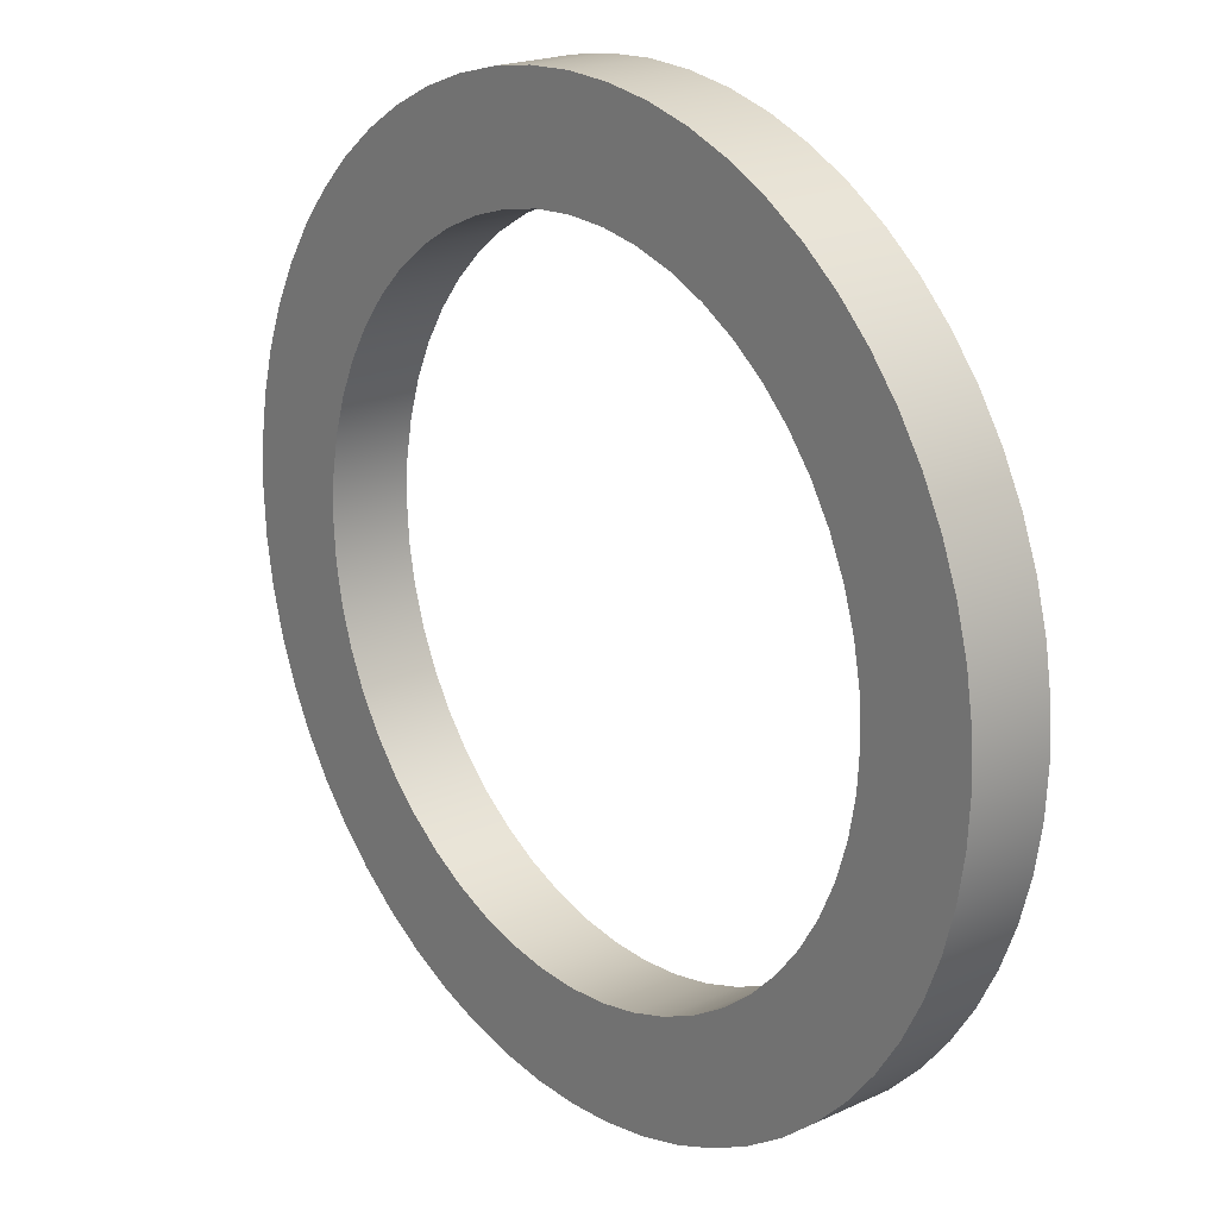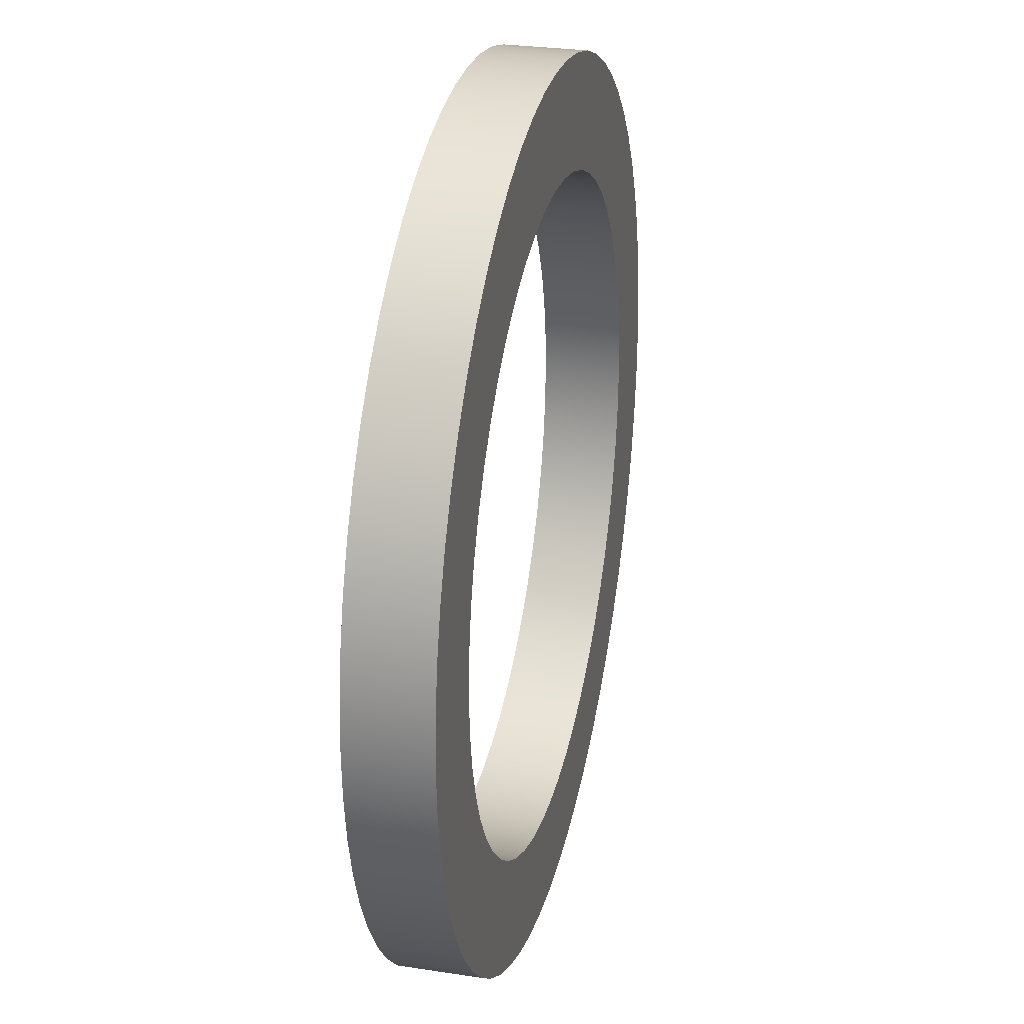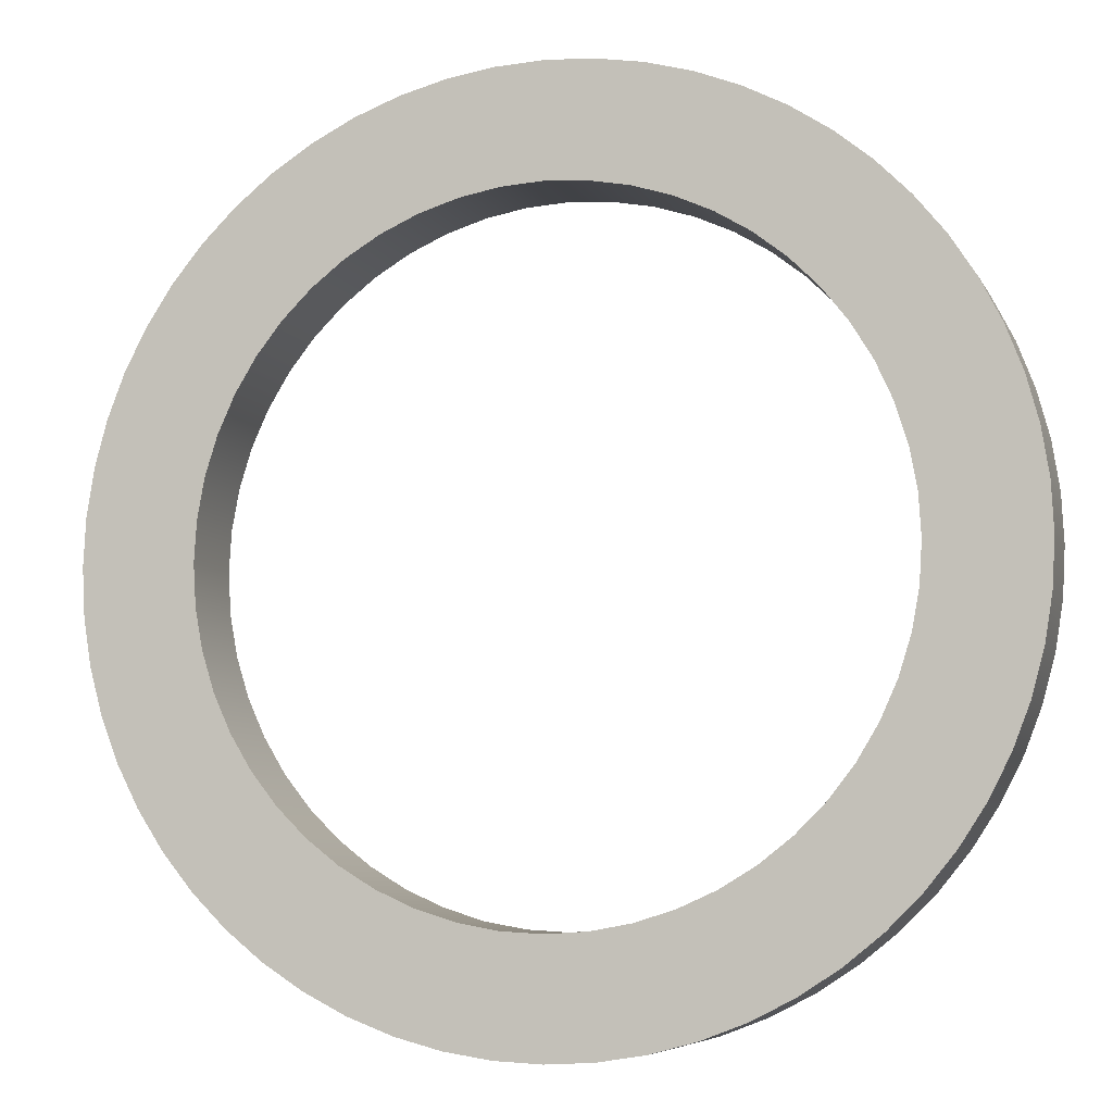
<metadata>
{"format":"obj","ext":"obj","renderer":"f3d","projection":"perspective","resolution":1024,"background":"white","views":[{"elev":20.5,"azim":50.1,"up":"+Z"},{"elev":28.0,"azim":-76.8,"up":"+Z"},{"elev":-6.8,"azim":-163.6,"up":"+Z"}]}
</metadata>
<code>
v -0.825 0.2 15
v -0.819 0.2 15.1
v -0.801 0.2 15.2
v -0.7714 0.2 15.29
v -0.7305 0.2 15.38
v -0.679 0.2 15.47
v -0.6175 0.2 15.55
v -0.5471 0.2 15.62
v -0.4687 0.2 15.68
v -0.3834 0.2 15.73
v -0.2925 0.2 15.77
v -0.1974 0.2 15.8
v -0.09944 0.2 15.82
v 5.052e-17 0.2 15.82
v 0.09944 0.2 15.82
v 0.1974 0.2 15.8
v 0.2925 0.2 15.77
v 0.3834 0.2 15.73
v 0.4687 0.2 15.68
v 0.5471 0.2 15.62
v 0.6175 0.2 15.55
v 0.679 0.2 15.47
v 0.7305 0.2 15.38
v 0.7714 0.2 15.29
v 0.801 0.2 15.2
v 0.819 0.2 15.1
v 0.825 0.2 15
v 0.819 0.2 14.9
v 0.801 0.2 14.8
v 0.7714 0.2 14.71
v 0.7305 0.2 14.62
v 0.679 0.2 14.53
v 0.6175 0.2 14.45
v 0.5471 0.2 14.38
v 0.4687 0.2 14.32
v 0.3834 0.2 14.27
v 0.2925 0.2 14.23
v 0.1974 0.2 14.2
v 0.09944 0.2 14.18
v 5.052e-17 0.2 14.18
v -0.09944 0.2 14.18
v -0.1974 0.2 14.2
v -0.2925 0.2 14.23
v -0.3834 0.2 14.27
v -0.4687 0.2 14.32
v -0.5471 0.2 14.38
v -0.6175 0.2 14.45
v -0.679 0.2 14.53
v -0.7305 0.2 14.62
v -0.7714 0.2 14.71
v -0.801 0.2 14.8
v -0.819 0.2 14.9
v -0.825 0 15
v -0.819 0 14.9
v -0.801 0 14.8
v -0.7714 0 14.71
v -0.7305 0 14.62
v -0.679 0 14.53
v -0.6175 0 14.45
v -0.5471 0 14.38
v -0.4687 0 14.32
v -0.3834 0 14.27
v -0.2925 0 14.23
v -0.1974 0 14.2
v -0.09944 0 14.18
v 5.052e-17 0 14.18
v 0.09944 0 14.18
v 0.1974 0 14.2
v 0.2925 0 14.23
v 0.3834 0 14.27
v 0.4687 0 14.32
v 0.5471 0 14.38
v 0.6175 0 14.45
v 0.679 0 14.53
v 0.7305 0 14.62
v 0.7714 0 14.71
v 0.801 0 14.8
v 0.819 0 14.9
v 0.825 0 15
v 0.819 0 15.1
v 0.801 0 15.2
v 0.7714 0 15.29
v 0.7305 0 15.38
v 0.679 0 15.47
v 0.6175 0 15.55
v 0.5471 0 15.62
v 0.4687 0 15.68
v 0.3834 0 15.73
v 0.2925 0 15.77
v 0.1974 0 15.8
v 0.09944 0 15.82
v 5.052e-17 0 15.82
v -0.09944 0 15.82
v -0.1974 0 15.8
v -0.2925 0 15.77
v -0.3834 0 15.73
v -0.4687 0 15.68
v -0.5471 0 15.62
v -0.6175 0 15.55
v -0.679 0 15.47
v -0.7305 0 15.38
v -0.7714 0 15.29
v -0.801 0 15.2
v -0.819 0 15.1
v -0.825 0.2 15
v -0.825 0 15
v -1.1 0.2 15
v -1.094 0.2 14.89
v -1.076 0.2 14.77
v -1.046 0.2 14.66
v -1.005 0.2 14.55
v -0.9526 0.2 14.45
v -0.8899 0.2 14.35
v -0.8175 0.2 14.26
v -0.736 0.2 14.18
v -0.6466 0.2 14.11
v -0.55 0.2 14.05
v -0.4474 0.2 14
v -0.3399 0.2 13.95
v -0.2287 0.2 13.92
v -0.115 0.2 13.91
v 6.736e-17 0.2 13.9
v 0.115 0.2 13.91
v 0.2287 0.2 13.92
v 0.3399 0.2 13.95
v 0.4474 0.2 14
v 0.55 0.2 14.05
v 0.6466 0.2 14.11
v 0.736 0.2 14.18
v 0.8175 0.2 14.26
v 0.8899 0.2 14.35
v 0.9526 0.2 14.45
v 1.005 0.2 14.55
v 1.046 0.2 14.66
v 1.076 0.2 14.77
v 1.094 0.2 14.89
v 1.1 0.2 15
v 1.094 0.2 15.11
v 1.076 0.2 15.23
v 1.046 0.2 15.34
v 1.005 0.2 15.45
v 0.9526 0.2 15.55
v 0.8899 0.2 15.65
v 0.8175 0.2 15.74
v 0.736 0.2 15.82
v 0.6466 0.2 15.89
v 0.55 0.2 15.95
v 0.4474 0.2 16
v 0.3399 0.2 16.05
v 0.2287 0.2 16.08
v 0.115 0.2 16.09
v 6.736e-17 0.2 16.1
v -0.115 0.2 16.09
v -0.2287 0.2 16.08
v -0.3399 0.2 16.05
v -0.4474 0.2 16
v -0.55 0.2 15.95
v -0.6466 0.2 15.89
v -0.736 0.2 15.82
v -0.8175 0.2 15.74
v -0.8899 0.2 15.65
v -0.9526 0.2 15.55
v -1.005 0.2 15.45
v -1.046 0.2 15.34
v -1.076 0.2 15.23
v -1.094 0.2 15.11
v -1.1 0 15
v -1.094 0 15.11
v -1.076 0 15.23
v -1.046 0 15.34
v -1.005 0 15.45
v -0.9526 0 15.55
v -0.8899 0 15.65
v -0.8175 0 15.74
v -0.736 0 15.82
v -0.6466 0 15.89
v -0.55 0 15.95
v -0.4474 0 16
v -0.3399 0 16.05
v -0.2287 0 16.08
v -0.115 0 16.09
v 6.736e-17 0 16.1
v 0.115 0 16.09
v 0.2287 0 16.08
v 0.3399 0 16.05
v 0.4474 0 16
v 0.55 0 15.95
v 0.6466 0 15.89
v 0.736 0 15.82
v 0.8175 0 15.74
v 0.8899 0 15.65
v 0.9526 0 15.55
v 1.005 0 15.45
v 1.046 0 15.34
v 1.076 0 15.23
v 1.094 0 15.11
v 1.1 0 15
v 1.094 0 14.89
v 1.076 0 14.77
v 1.046 0 14.66
v 1.005 0 14.55
v 0.9526 0 14.45
v 0.8899 0 14.35
v 0.8175 0 14.26
v 0.736 0 14.18
v 0.6466 0 14.11
v 0.55 0 14.05
v 0.4474 0 14
v 0.3399 0 13.95
v 0.2287 0 13.92
v 0.115 0 13.91
v 6.736e-17 0 13.9
v -0.115 0 13.91
v -0.2287 0 13.92
v -0.3399 0 13.95
v -0.4474 0 14
v -0.55 0 14.05
v -0.6466 0 14.11
v -0.736 0 14.18
v -0.8175 0 14.26
v -0.8899 0 14.35
v -0.9526 0 14.45
v -1.005 0 14.55
v -1.046 0 14.66
v -1.076 0 14.77
v -1.094 0 14.89
v -1.1 0 15
v -1.1 0.2 15
v -0.825 0.2 15
v -0.819 0.2 14.9
v -0.801 0.2 14.8
v -0.7714 0.2 14.71
v -0.7305 0.2 14.62
v -0.679 0.2 14.53
v -0.6175 0.2 14.45
v -0.5471 0.2 14.38
v -0.4687 0.2 14.32
v -0.3834 0.2 14.27
v -0.2925 0.2 14.23
v -0.1974 0.2 14.2
v -0.09944 0.2 14.18
v 5.052e-17 0.2 14.18
v 0.09944 0.2 14.18
v 0.1974 0.2 14.2
v 0.2925 0.2 14.23
v 0.3834 0.2 14.27
v 0.4687 0.2 14.32
v 0.5471 0.2 14.38
v 0.6175 0.2 14.45
v 0.679 0.2 14.53
v 0.7305 0.2 14.62
v 0.7714 0.2 14.71
v 0.801 0.2 14.8
v 0.819 0.2 14.9
v 0.825 0.2 15
v 0.819 0.2 15.1
v 0.801 0.2 15.2
v 0.7714 0.2 15.29
v 0.7305 0.2 15.38
v 0.679 0.2 15.47
v 0.6175 0.2 15.55
v 0.5471 0.2 15.62
v 0.4687 0.2 15.68
v 0.3834 0.2 15.73
v 0.2925 0.2 15.77
v 0.1974 0.2 15.8
v 0.09944 0.2 15.82
v 5.052e-17 0.2 15.82
v -0.09944 0.2 15.82
v -0.1974 0.2 15.8
v -0.2925 0.2 15.77
v -0.3834 0.2 15.73
v -0.4687 0.2 15.68
v -0.5471 0.2 15.62
v -0.6175 0.2 15.55
v -0.679 0.2 15.47
v -0.7305 0.2 15.38
v -0.7714 0.2 15.29
v -0.801 0.2 15.2
v -0.819 0.2 15.1
v -1.1 0.2 15
v -1.094 0.2 15.11
v -1.076 0.2 15.23
v -1.046 0.2 15.34
v -1.005 0.2 15.45
v -0.9526 0.2 15.55
v -0.8899 0.2 15.65
v -0.8175 0.2 15.74
v -0.736 0.2 15.82
v -0.6466 0.2 15.89
v -0.55 0.2 15.95
v -0.4474 0.2 16
v -0.3399 0.2 16.05
v -0.2287 0.2 16.08
v -0.115 0.2 16.09
v 6.736e-17 0.2 16.1
v 0.115 0.2 16.09
v 0.2287 0.2 16.08
v 0.3399 0.2 16.05
v 0.4474 0.2 16
v 0.55 0.2 15.95
v 0.6466 0.2 15.89
v 0.736 0.2 15.82
v 0.8175 0.2 15.74
v 0.8899 0.2 15.65
v 0.9526 0.2 15.55
v 1.005 0.2 15.45
v 1.046 0.2 15.34
v 1.076 0.2 15.23
v 1.094 0.2 15.11
v 1.1 0.2 15
v 1.094 0.2 14.89
v 1.076 0.2 14.77
v 1.046 0.2 14.66
v 1.005 0.2 14.55
v 0.9526 0.2 14.45
v 0.8899 0.2 14.35
v 0.8175 0.2 14.26
v 0.736 0.2 14.18
v 0.6466 0.2 14.11
v 0.55 0.2 14.05
v 0.4474 0.2 14
v 0.3399 0.2 13.95
v 0.2287 0.2 13.92
v 0.115 0.2 13.91
v 6.736e-17 0.2 13.9
v -0.115 0.2 13.91
v -0.2287 0.2 13.92
v -0.3399 0.2 13.95
v -0.4474 0.2 14
v -0.55 0.2 14.05
v -0.6466 0.2 14.11
v -0.736 0.2 14.18
v -0.8175 0.2 14.26
v -0.8899 0.2 14.35
v -0.9526 0.2 14.45
v -1.005 0.2 14.55
v -1.046 0.2 14.66
v -1.076 0.2 14.77
v -1.094 0.2 14.89
v -0.825 0 15
v -0.819 0 15.1
v -0.801 0 15.2
v -0.7714 0 15.29
v -0.7305 0 15.38
v -0.679 0 15.47
v -0.6175 0 15.55
v -0.5471 0 15.62
v -0.4687 0 15.68
v -0.3834 0 15.73
v -0.2925 0 15.77
v -0.1974 0 15.8
v -0.09944 0 15.82
v 5.052e-17 0 15.82
v 0.09944 0 15.82
v 0.1974 0 15.8
v 0.2925 0 15.77
v 0.3834 0 15.73
v 0.4687 0 15.68
v 0.5471 0 15.62
v 0.6175 0 15.55
v 0.679 0 15.47
v 0.7305 0 15.38
v 0.7714 0 15.29
v 0.801 0 15.2
v 0.819 0 15.1
v 0.825 0 15
v 0.819 0 14.9
v 0.801 0 14.8
v 0.7714 0 14.71
v 0.7305 0 14.62
v 0.679 0 14.53
v 0.6175 0 14.45
v 0.5471 0 14.38
v 0.4687 0 14.32
v 0.3834 0 14.27
v 0.2925 0 14.23
v 0.1974 0 14.2
v 0.09944 0 14.18
v 5.052e-17 0 14.18
v -0.09944 0 14.18
v -0.1974 0 14.2
v -0.2925 0 14.23
v -0.3834 0 14.27
v -0.4687 0 14.32
v -0.5471 0 14.38
v -0.6175 0 14.45
v -0.679 0 14.53
v -0.7305 0 14.62
v -0.7714 0 14.71
v -0.801 0 14.8
v -0.819 0 14.9
v -1.1 0 15
v -1.094 0 14.89
v -1.076 0 14.77
v -1.046 0 14.66
v -1.005 0 14.55
v -0.9526 0 14.45
v -0.8899 0 14.35
v -0.8175 0 14.26
v -0.736 0 14.18
v -0.6466 0 14.11
v -0.55 0 14.05
v -0.4474 0 14
v -0.3399 0 13.95
v -0.2287 0 13.92
v -0.115 0 13.91
v 6.736e-17 0 13.9
v 0.115 0 13.91
v 0.2287 0 13.92
v 0.3399 0 13.95
v 0.4474 0 14
v 0.55 0 14.05
v 0.6466 0 14.11
v 0.736 0 14.18
v 0.8175 0 14.26
v 0.8899 0 14.35
v 0.9526 0 14.45
v 1.005 0 14.55
v 1.046 0 14.66
v 1.076 0 14.77
v 1.094 0 14.89
v 1.1 0 15
v 1.094 0 15.11
v 1.076 0 15.23
v 1.046 0 15.34
v 1.005 0 15.45
v 0.9526 0 15.55
v 0.8899 0 15.65
v 0.8175 0 15.74
v 0.736 0 15.82
v 0.6466 0 15.89
v 0.55 0 15.95
v 0.4474 0 16
v 0.3399 0 16.05
v 0.2287 0 16.08
v 0.115 0 16.09
v 6.736e-17 0 16.1
v -0.115 0 16.09
v -0.2287 0 16.08
v -0.3399 0 16.05
v -0.4474 0 16
v -0.55 0 15.95
v -0.6466 0 15.89
v -0.736 0 15.82
v -0.8175 0 15.74
v -0.8899 0 15.65
v -0.9526 0 15.55
v -1.005 0 15.45
v -1.046 0 15.34
v -1.076 0 15.23
v -1.094 0 15.11
f 2 104 1
f 1 104 106
f 105 53 52
f 52 53 54
f 52 54 51
f 51 54 55
f 51 55 50
f 50 55 56
f 50 56 49
f 49 56 57
f 49 57 48
f 48 57 58
f 48 58 47
f 47 58 59
f 47 59 46
f 46 59 60
f 46 60 45
f 45 60 61
f 45 61 44
f 44 61 62
f 44 62 43
f 43 62 63
f 43 63 42
f 42 63 64
f 42 64 41
f 41 64 65
f 41 65 40
f 40 65 66
f 40 66 39
f 39 66 67
f 39 67 38
f 38 67 68
f 38 68 37
f 37 68 69
f 37 69 36
f 36 69 70
f 36 70 35
f 35 70 71
f 35 71 34
f 34 71 72
f 34 72 33
f 33 72 73
f 33 73 32
f 32 73 74
f 32 74 31
f 31 74 75
f 31 75 30
f 30 75 76
f 30 76 29
f 29 76 77
f 29 77 28
f 28 77 78
f 28 78 27
f 27 78 79
f 27 79 26
f 26 79 80
f 26 80 25
f 25 80 81
f 25 81 24
f 24 81 82
f 24 82 23
f 23 82 83
f 23 83 22
f 22 83 84
f 22 84 21
f 21 84 85
f 21 85 20
f 20 85 86
f 20 86 19
f 19 86 87
f 19 87 18
f 18 87 88
f 18 88 17
f 17 88 89
f 17 89 16
f 16 89 90
f 16 90 15
f 15 90 91
f 15 91 14
f 14 91 92
f 14 92 13
f 13 92 93
f 13 93 12
f 12 93 94
f 12 94 11
f 11 94 95
f 11 95 10
f 10 95 96
f 10 96 9
f 9 96 97
f 9 97 8
f 8 97 98
f 8 98 7
f 7 98 99
f 7 99 6
f 6 99 100
f 6 100 5
f 5 100 101
f 5 101 4
f 4 101 102
f 4 102 3
f 3 102 103
f 3 103 2
f 2 103 104
f 108 226 107
f 107 226 227
f 228 167 166
f 166 167 168
f 166 168 165
f 165 168 169
f 165 169 164
f 164 169 170
f 164 170 163
f 163 170 171
f 163 171 162
f 162 171 172
f 162 172 161
f 161 172 173
f 161 173 160
f 160 173 174
f 160 174 159
f 159 174 175
f 159 175 158
f 158 175 176
f 158 176 157
f 157 176 177
f 157 177 156
f 156 177 178
f 156 178 155
f 155 178 179
f 155 179 154
f 154 179 180
f 154 180 153
f 153 180 181
f 153 181 152
f 152 181 182
f 152 182 151
f 151 182 183
f 151 183 150
f 150 183 184
f 150 184 149
f 149 184 185
f 149 185 148
f 148 185 186
f 148 186 147
f 147 186 187
f 147 187 146
f 146 187 188
f 146 188 145
f 145 188 189
f 145 189 144
f 144 189 190
f 144 190 143
f 143 190 191
f 143 191 142
f 142 191 192
f 142 192 141
f 141 192 193
f 141 193 140
f 140 193 194
f 140 194 139
f 139 194 195
f 139 195 138
f 138 195 196
f 138 196 137
f 137 196 197
f 137 197 136
f 136 197 198
f 136 198 135
f 135 198 199
f 135 199 134
f 134 199 200
f 134 200 133
f 133 200 201
f 133 201 132
f 132 201 202
f 132 202 131
f 131 202 203
f 131 203 130
f 130 203 204
f 130 204 129
f 129 204 205
f 129 205 128
f 128 205 206
f 128 206 127
f 127 206 207
f 127 207 126
f 126 207 208
f 126 208 125
f 125 208 209
f 125 209 124
f 124 209 210
f 124 210 123
f 123 210 211
f 123 211 122
f 122 211 212
f 122 212 121
f 121 212 213
f 121 213 120
f 120 213 214
f 120 214 119
f 119 214 215
f 119 215 118
f 118 215 216
f 118 216 117
f 117 216 217
f 117 217 116
f 116 217 218
f 116 218 115
f 115 218 219
f 115 219 114
f 114 219 220
f 114 220 113
f 113 220 221
f 113 221 112
f 112 221 222
f 112 222 111
f 111 222 223
f 111 223 110
f 110 223 224
f 110 224 109
f 109 224 225
f 109 225 108
f 108 225 226
f 230 340 229
f 229 340 281
f 229 281 282
f 340 230 339
f 339 230 231
f 339 231 338
f 338 231 232
f 338 232 337
f 337 232 233
f 337 233 336
f 336 233 234
f 336 234 335
f 335 234 235
f 335 235 334
f 334 235 236
f 334 236 333
f 333 236 332
f 332 236 237
f 332 237 331
f 331 237 238
f 331 238 330
f 330 238 239
f 330 239 329
f 329 239 240
f 329 240 328
f 328 240 241
f 328 241 327
f 327 241 242
f 327 242 326
f 326 242 325
f 325 242 243
f 325 243 324
f 324 243 244
f 324 244 323
f 323 244 245
f 323 245 322
f 322 245 246
f 322 246 321
f 321 246 247
f 321 247 320
f 320 247 248
f 320 248 319
f 319 248 318
f 318 248 249
f 318 249 317
f 317 249 250
f 317 250 316
f 316 250 251
f 316 251 315
f 315 251 252
f 315 252 314
f 314 252 253
f 314 253 313
f 313 253 254
f 313 254 312
f 312 254 255
f 312 255 311
f 311 255 310
f 310 255 256
f 310 256 309
f 309 256 257
f 309 257 308
f 308 257 258
f 308 258 307
f 307 258 259
f 307 259 306
f 306 259 260
f 306 260 305
f 305 260 261
f 305 261 304
f 304 261 262
f 304 262 303
f 303 262 302
f 302 262 263
f 302 263 301
f 301 263 264
f 301 264 300
f 300 264 265
f 300 265 299
f 299 265 266
f 299 266 298
f 298 266 267
f 298 267 297
f 297 267 268
f 297 268 296
f 296 268 295
f 295 268 269
f 295 269 294
f 294 269 270
f 294 270 293
f 293 270 271
f 293 271 292
f 292 271 272
f 292 272 291
f 291 272 273
f 291 273 290
f 290 273 274
f 290 274 289
f 289 274 288
f 288 274 275
f 288 275 287
f 287 275 276
f 287 276 286
f 286 276 277
f 286 277 285
f 285 277 278
f 285 278 284
f 284 278 279
f 284 279 283
f 283 279 280
f 283 280 282
f 282 280 229
f 342 452 341
f 341 452 393
f 341 393 394
f 452 342 451
f 451 342 343
f 451 343 450
f 450 343 344
f 450 344 449
f 449 344 345
f 449 345 448
f 448 345 346
f 448 346 447
f 447 346 347
f 447 347 446
f 446 347 348
f 446 348 445
f 445 348 444
f 444 348 349
f 444 349 443
f 443 349 350
f 443 350 442
f 442 350 351
f 442 351 441
f 441 351 352
f 441 352 440
f 440 352 353
f 440 353 439
f 439 353 354
f 439 354 438
f 438 354 437
f 437 354 355
f 437 355 436
f 436 355 356
f 436 356 435
f 435 356 357
f 435 357 434
f 434 357 358
f 434 358 433
f 433 358 359
f 433 359 432
f 432 359 360
f 432 360 431
f 431 360 430
f 430 360 361
f 430 361 429
f 429 361 362
f 429 362 428
f 428 362 363
f 428 363 427
f 427 363 364
f 427 364 426
f 426 364 365
f 426 365 425
f 425 365 366
f 425 366 424
f 424 366 367
f 424 367 423
f 423 367 422
f 422 367 368
f 422 368 421
f 421 368 369
f 421 369 420
f 420 369 370
f 420 370 419
f 419 370 371
f 419 371 418
f 418 371 372
f 418 372 417
f 417 372 373
f 417 373 416
f 416 373 374
f 416 374 415
f 415 374 414
f 414 374 375
f 414 375 413
f 413 375 376
f 413 376 412
f 412 376 377
f 412 377 411
f 411 377 378
f 411 378 410
f 410 378 379
f 410 379 409
f 409 379 380
f 409 380 408
f 408 380 407
f 407 380 381
f 407 381 406
f 406 381 382
f 406 382 405
f 405 382 383
f 405 383 404
f 404 383 384
f 404 384 403
f 403 384 385
f 403 385 402
f 402 385 386
f 402 386 401
f 401 386 400
f 400 386 387
f 400 387 399
f 399 387 388
f 399 388 398
f 398 388 389
f 398 389 397
f 397 389 390
f 397 390 396
f 396 390 391
f 396 391 395
f 395 391 392
f 395 392 394
f 394 392 341

</code>
